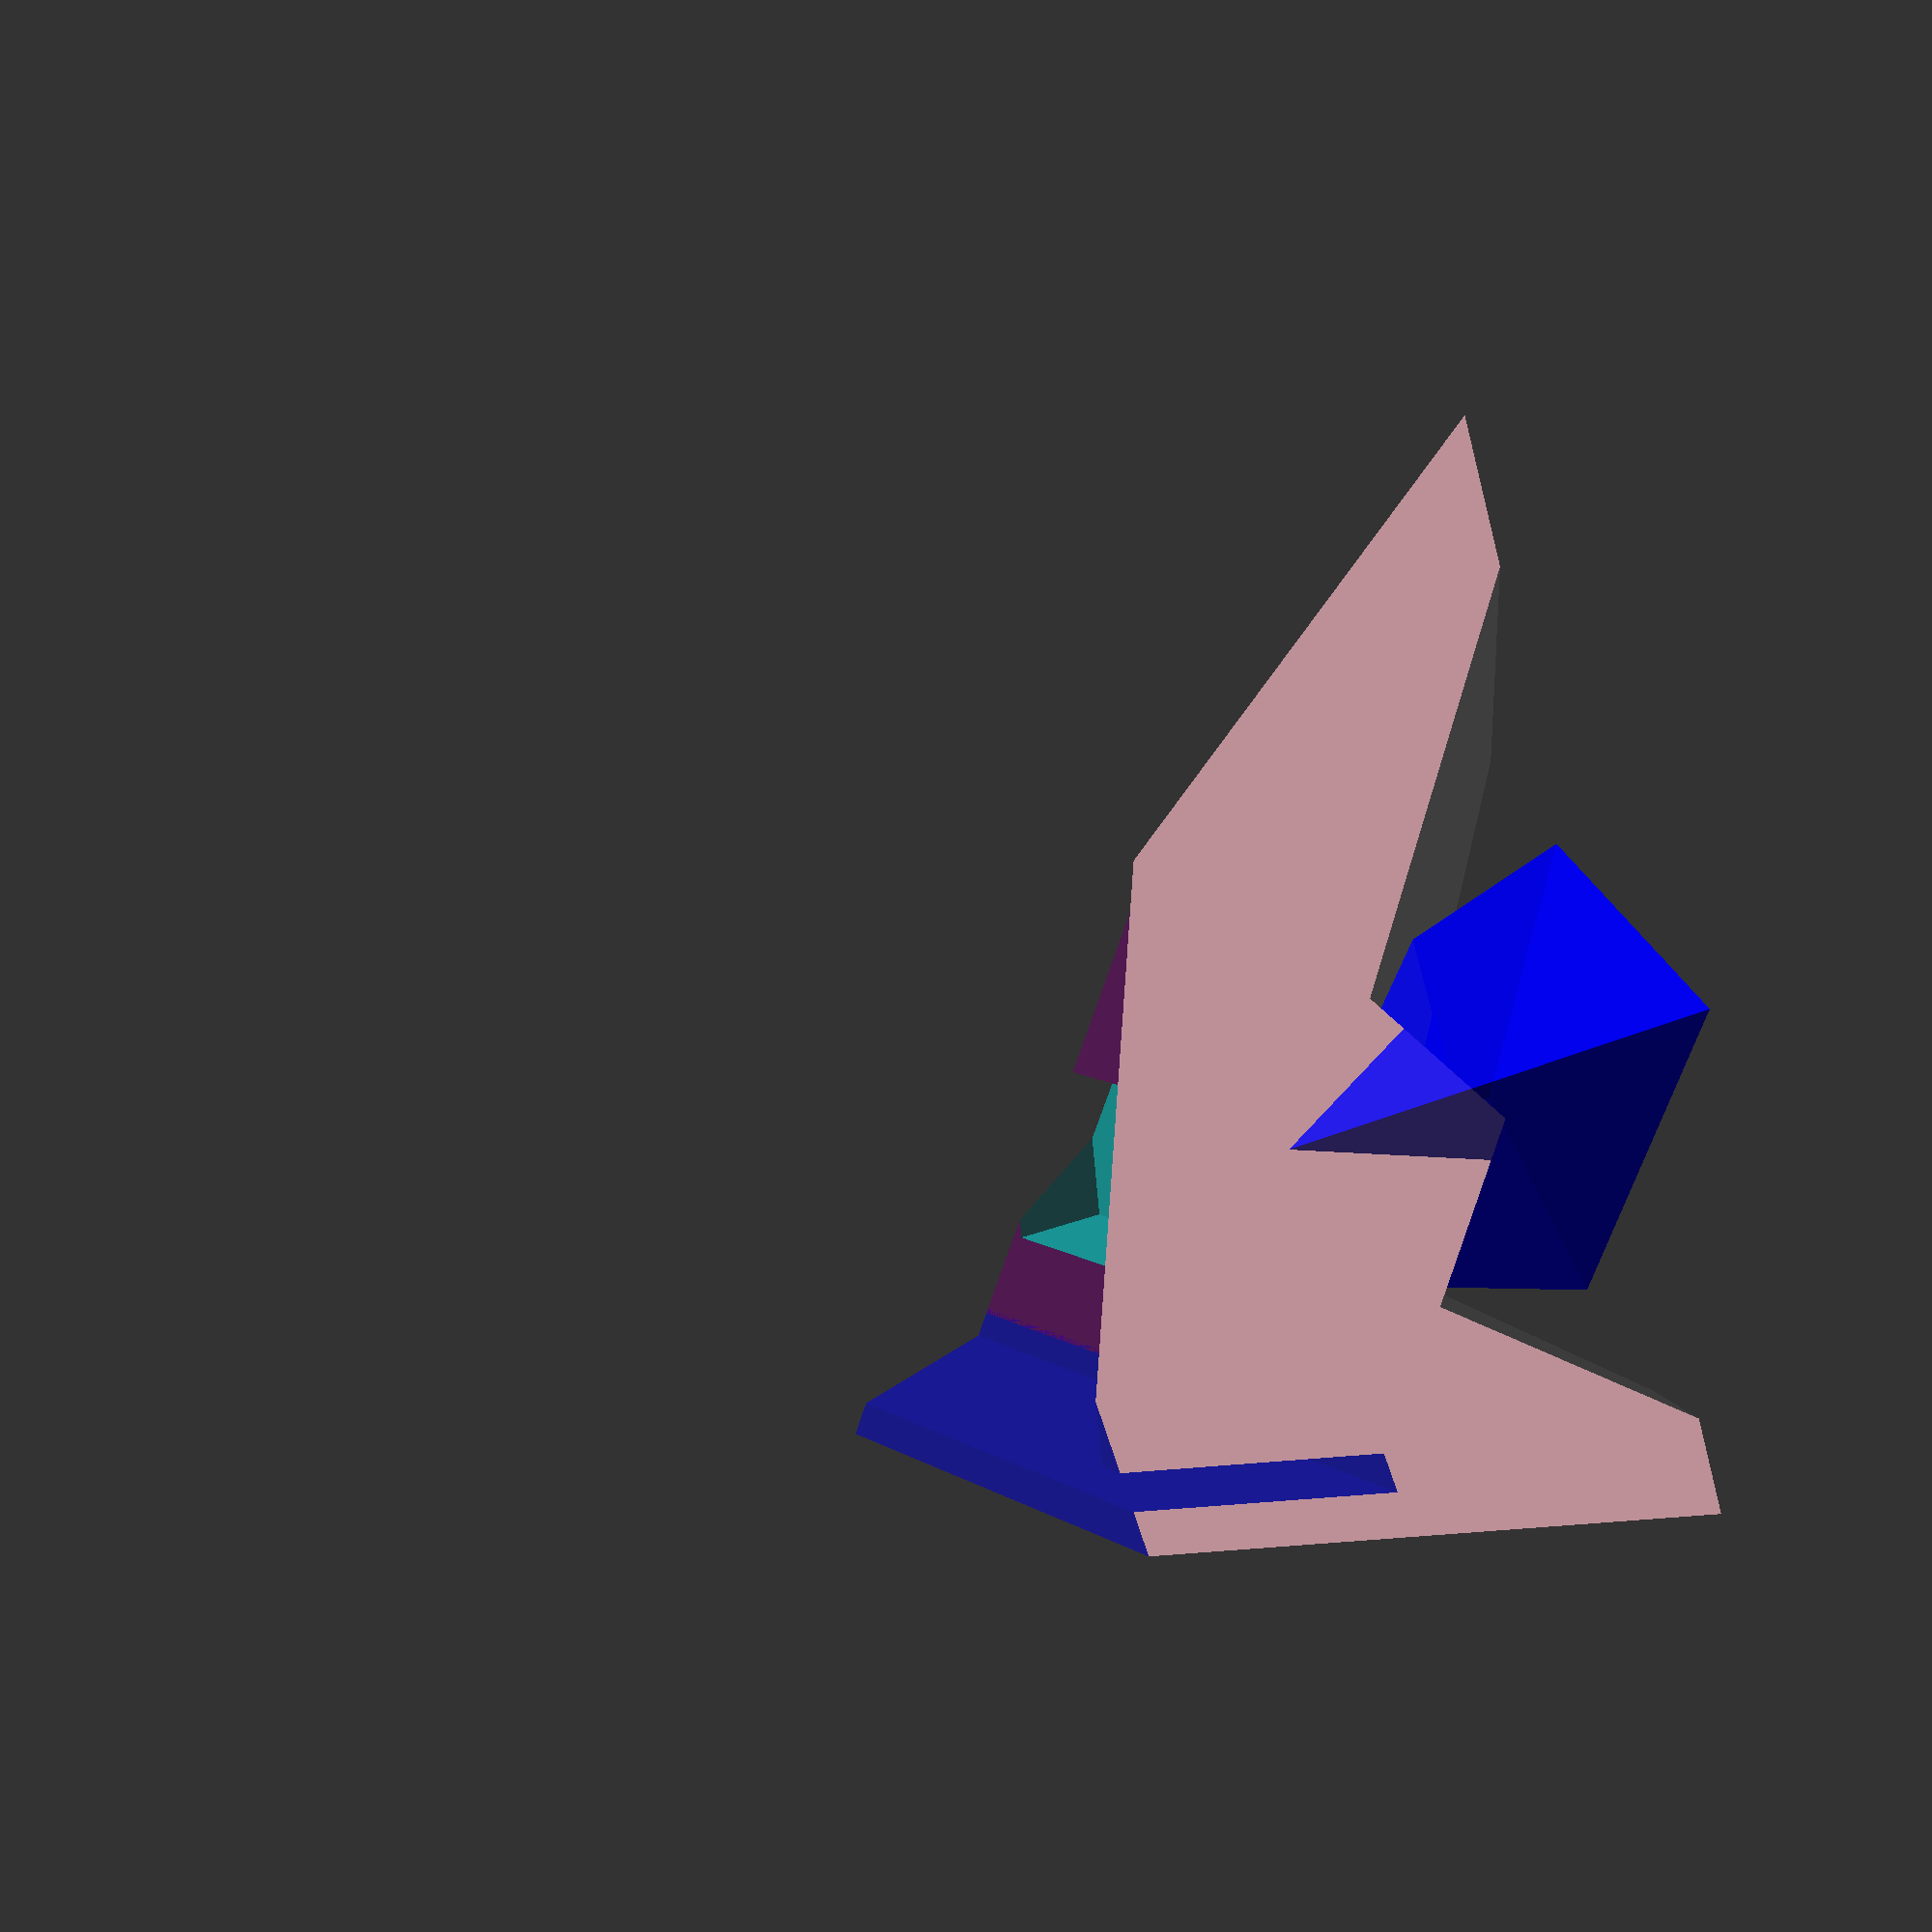
<openscad>
base_depth_back = 80;
base_depth_front = 40;
base_width = 100;
pyramid_height = 100;
backside_distance = 160;
angle_spread_front = 30;
angle_spread_back = 10;

union() {
    difference() {

        color("pink", 0.8) {
            linear_extrude(height = pyramid_height, scale = 0) {
                polygon(points = [
                    [base_depth_front, 0],
                    [-base_depth_back, 0],
                    [0, base_width]
                ]);
            }
        }

        union() {
            translate([0, -1, 45]) rotate([0, -75, 0]) {
                color("blue", 0.5) {
                    translate([0, 0, -backside_distance]) {
                        translate([10, 0, 0]) {
                            cube([300, 100, 2 * backside_distance]);
                        }
                        translate([-10, 5, -5]) {
                            // ridge
                            cube([200, 3.5, 2 * backside_distance + 10]);
                        }
                    }
                }
                color("purple", 0.5) {
                    translate([-10, 8, 0]) {
                        rotate([0, 30, 0]) {
                            cube([100, 200, 100]);
                        }
                        rotate([0, 0, 0]) {
                            cube([100, 200, 100]);
                        }
                    }
                }
                color("cyan", 0.5) {
                    translate([-20, 5 + 14 - 1, 9]) {
                        cube([20, 20, 20]);

                    }
                }
            }
        }

        // fancy base cuts
        union() {
            color("grey", 0.5) {
                translate([-30, 0, 10]) {
                    rotate([0, 0, 100]) {
                        translate([-100, 0, 20]) {
                            rotate([220, 0, 0]) {
                                cube([200, 100, 100]);
                            }
                        }
                    }
                }
                rotate([0, 0, 75]) {
                    translate([-100, 0, 20]) {
                        rotate([220, 0, 0]) {
                            cube([200, 100, 100]);
                        }
                    }
                }
                rotate([00, 0, 0]) {
                    translate([-100, 20, 20]) {
                        rotate([240, 0, 0]) {
                            cube([200, 100, 100]);
                        }
                    }
                }
                rotate([0, 0, 105]) {
                    translate([-100, 0, 30]) {
                        rotate([240, 0, 0]) {
                            cube([200, 100, 100]);
                        }
                    }
                }
            }
        }
    }

    color("blue", 0.8) {
        translate([-20, 0, 0]) {
            linear_extrude(height = 28, scale = 0.5) {
                polygon(points = [
                    [5, 30],
                    [-10, 10],
                    [-40, 30],
                    [-10, 60]
                ]);
            }
        }
        rotate([0, 0, -90]) {
            translate([-20, -16, 0]) {
                linear_extrude(height = 30, scale = 0.5) {
                    polygon(points = [
                        [5, 30],
                        [-10, 10],
                        [-40, 30],
                        [-30, 60]
                    ]);
                }
            }
        }
    }
}

</openscad>
<views>
elev=150.6 azim=163.7 roll=110.0 proj=p view=solid
</views>
